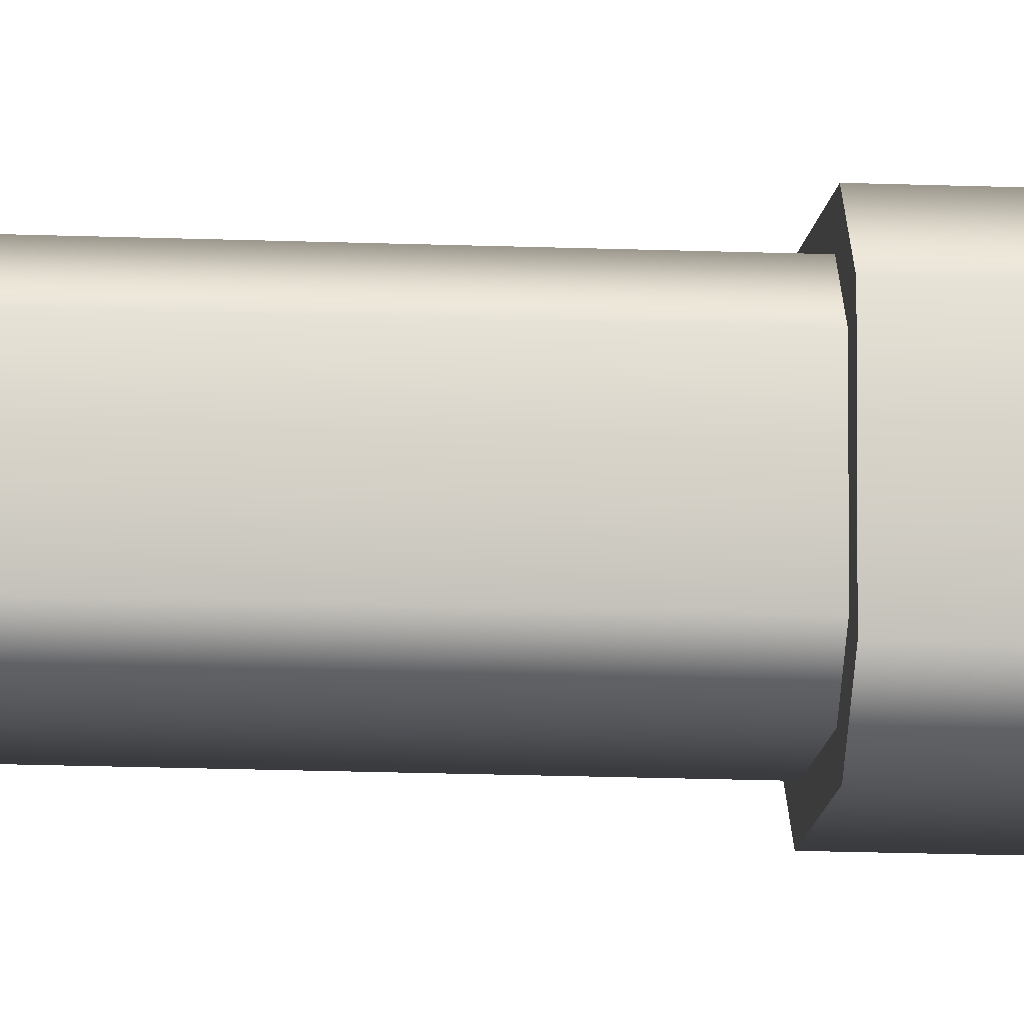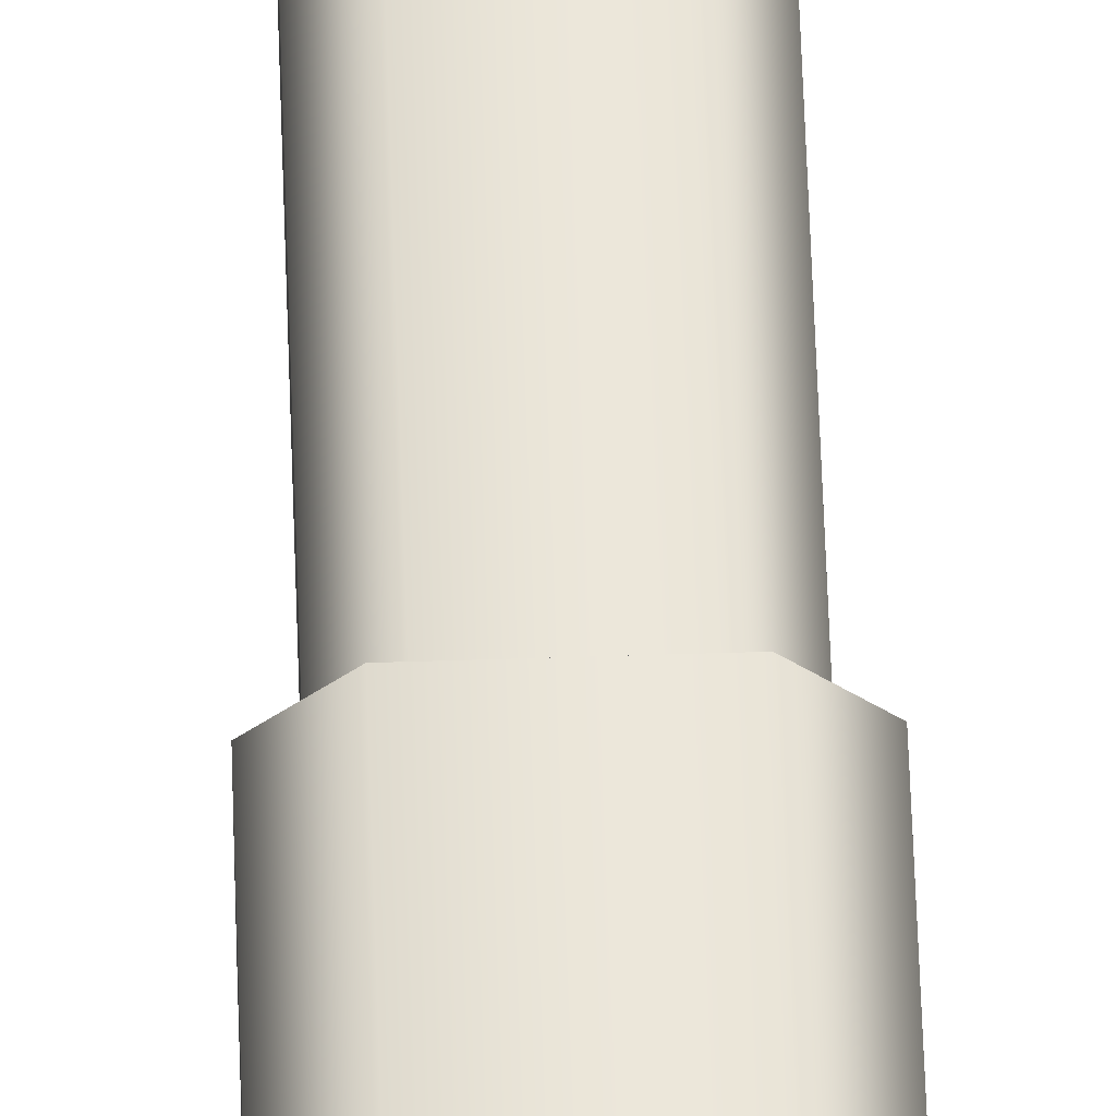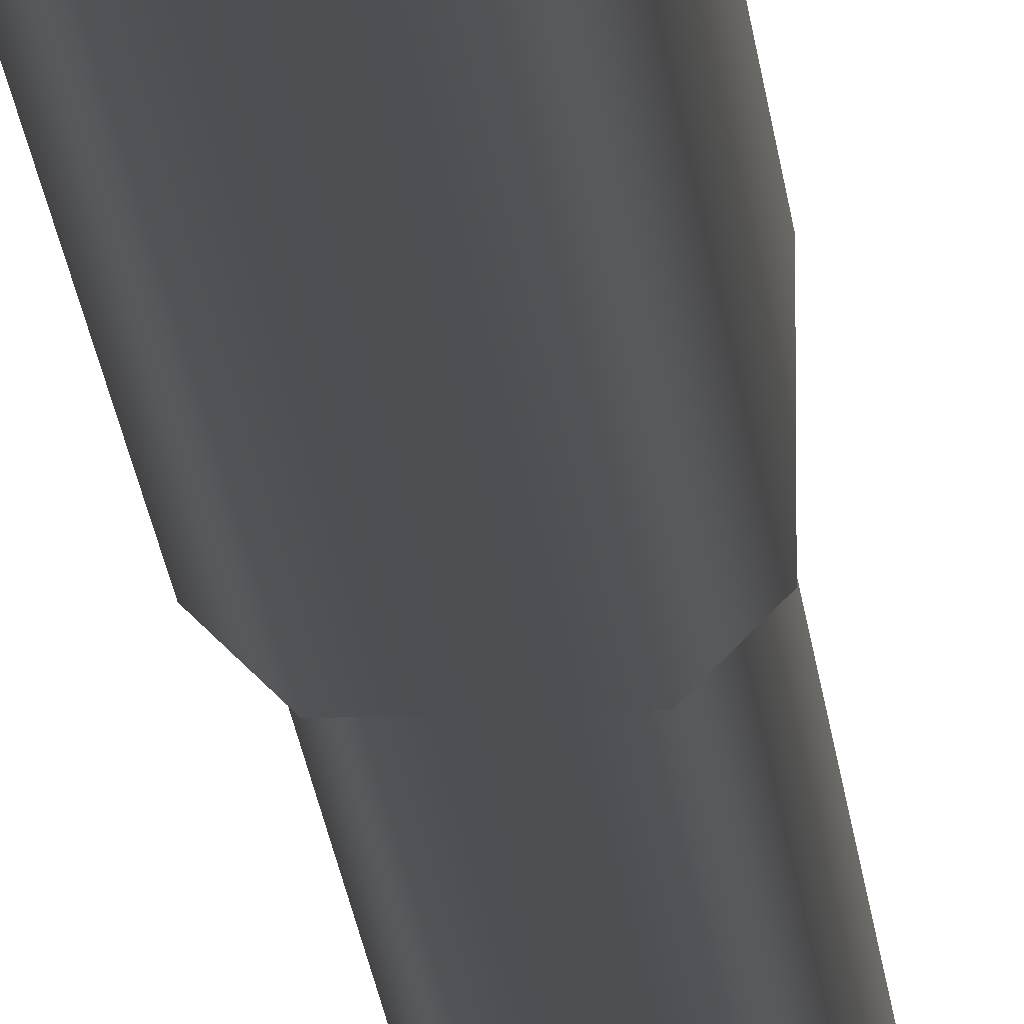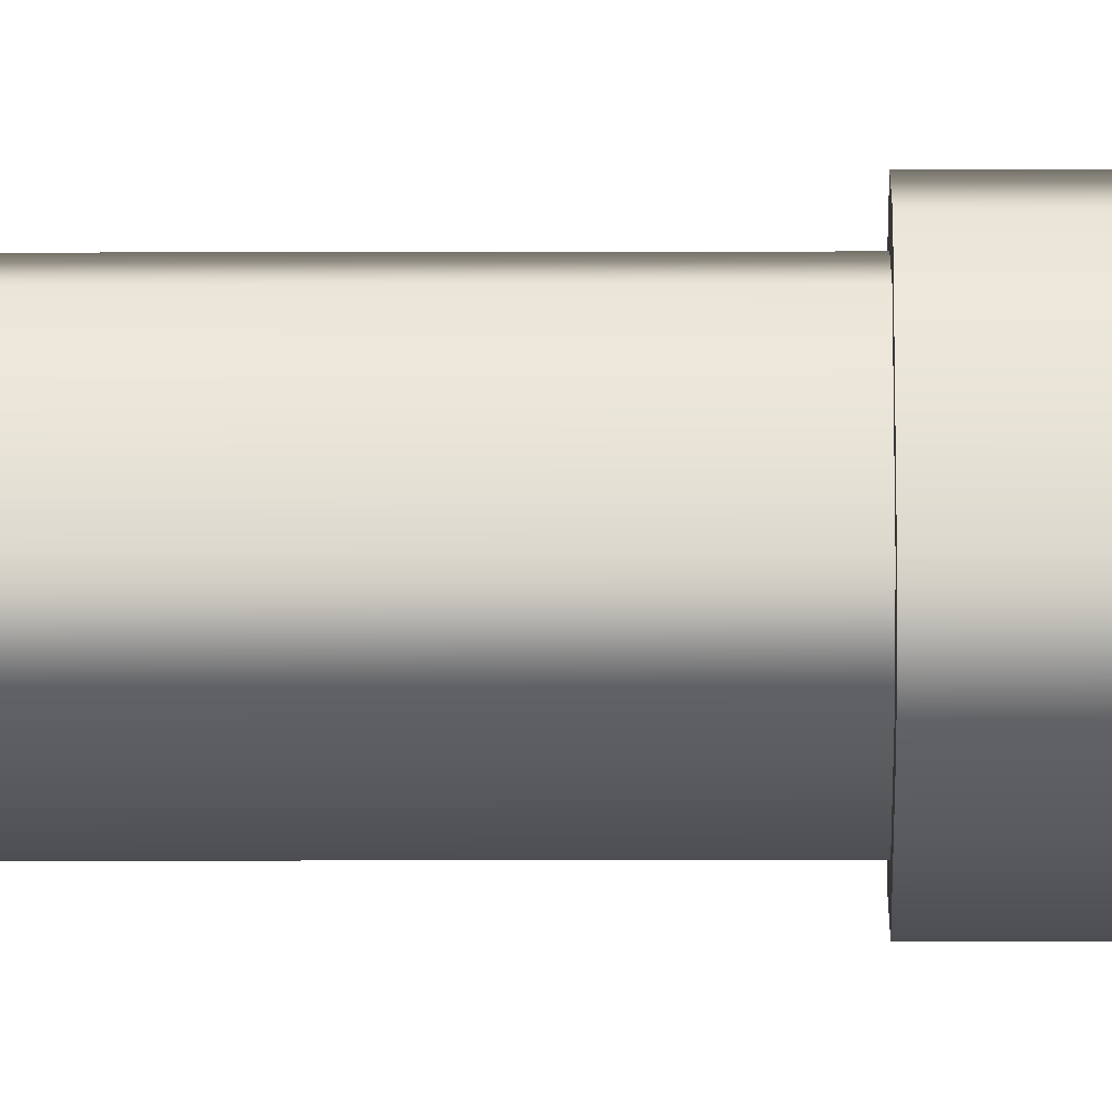
<metadata>
{"format":"obj","ext":"obj","renderer":"f3d","projection":"perspective","resolution":1024,"background":"white","views":[{"elev":-11.4,"azim":83.5,"up":"+Y"},{"elev":56.6,"azim":178.1,"up":"+Y"},{"elev":-17.6,"azim":-175.4,"up":"+Y"},{"elev":58.9,"azim":89.9,"up":"+Y"}]}
</metadata>
<code>
g HardWoodFencePostFlag
v 0.1288 -0.1288 5.864
v 0.215 -0.1288 5.864
v 0.1288 -0.215 5.864
v 0.1288 0.1288 5.864
v 0.1288 0.215 5.864
v 0.215 0.1288 5.864
v 0.1111 -0.1854 2.585
v 0.1111 -0.1854 -0.0149
v -0.1111 -0.1854 -0.0149
v -0.1111 -0.1854 2.585
v 0.1111 -0.1854 2.737
v -0.1111 -0.1854 2.737
v -0.1111 0.1854 2.585
v -0.1111 0.1854 -0.0149
v 0.1111 0.1854 -0.0149
v 0.1111 0.1854 2.585
v -0.1111 0.1854 2.737
v 0.1111 0.1854 2.737
v -0.1288 -0.215 5.732
v -0.215 -0.1288 5.864
v -0.1288 -0.215 5.864
v -0.215 -0.1288 5.732
v -0.215 0.1288 5.732
v -0.215 0.1288 5.864
v -0.1288 0.215 5.864
v -0.1288 0.215 5.732
v -0.1111 0.1854 2.585
v -0.1854 0.1111 -0.0149
v -0.1111 0.1854 -0.0149
v -0.1854 0.1111 2.585
v -0.1111 0.1854 2.737
v -0.1854 0.1111 2.737
v -0.1854 -0.1111 2.737
v -0.1854 -0.1111 2.585
v -0.1854 -0.1111 -0.0149
v -0.1111 -0.1854 -0.0149
v -0.1111 -0.1854 2.585
v -0.1111 -0.1854 2.737
v 0.1288 0.1288 5.864
v 0.215 0.1288 5.864
v 0.215 -0.1288 5.864
v 0.1288 -0.1288 5.864
v -0.1288 0.1288 5.864
v 0.1288 0.215 5.864
v -0.1288 0.215 5.864
v -0.215 0.1288 5.864
v -0.1288 -0.1288 5.864
v -0.215 -0.1288 5.864
v -0.1288 -0.215 5.864
v 0.1288 -0.215 5.864
v 0.1111 -0.1854 2.585
v 0.1854 -0.1111 -0.0149
v 0.1111 -0.1854 -0.0149
v 0.1854 -0.1111 2.585
v 0.1111 -0.1854 2.737
v 0.1854 -0.1111 2.737
v 0.1854 0.1111 2.737
v 0.1854 0.1111 2.585
v 0.1854 0.1111 -0.0149
v 0.1111 0.1854 -0.0149
v 0.1111 0.1854 2.585
v 0.1111 0.1854 2.737
v 0.08758 -0.1462 5.745
v 0.08758 -0.1462 5.012
v -0.08758 -0.1462 5.012
v -0.08758 -0.1462 5.745
v -0.08758 0.1462 5.745
v -0.08758 0.1462 5.012
v 0.08758 0.1462 5.012
v 0.08758 0.1462 5.745
v -0.08758 0.1462 5.745
v -0.1462 0.08758 5.012
v -0.08758 0.1462 5.012
v -0.1462 0.08758 5.745
v -0.1462 -0.08758 5.745
v -0.1462 -0.08758 5.012
v -0.08758 -0.1462 5.012
v -0.08758 -0.1462 5.745
v 0.1462 0.08758 5.745
v 0.08758 0.1462 5.745
v 0.08758 0.1462 5.012
v 0.1462 0.08758 5.012
v 0.1462 -0.08758 5.012
v 0.1462 -0.08758 5.745
v 0.08758 -0.1462 5.745
v 0.08758 -0.1462 5.012
v 0.108 -0.1803 5.012
v -0.08758 -0.1462 4.831
v -0.108 -0.1803 5.012
v 0.08758 -0.1462 4.831
v -0.08758 -0.1462 2.737
v 0.08758 -0.1462 2.737
v -0.108 0.1803 5.012
v 0.08758 0.1462 4.831
v 0.108 0.1803 5.012
v -0.08758 0.1462 4.831
v 0.08758 0.1462 2.737
v -0.08758 0.1462 2.737
v 0.1803 0.108 5.012
v 0.108 0.1803 5.012
v 0.08758 0.1462 4.831
v 0.1462 0.08758 4.831
v 0.08758 0.1462 2.737
v 0.1462 0.08758 2.737
v 0.1462 -0.08758 2.737
v 0.1462 -0.08758 4.831
v 0.1803 -0.108 5.012
v 0.108 -0.1803 5.012
v 0.08758 -0.1462 4.831
v 0.08758 -0.1462 2.737
v -0.08758 -0.1462 4.831
v -0.1803 -0.108 5.012
v -0.108 -0.1803 5.012
v -0.1462 -0.08758 4.831
v -0.08758 -0.1462 2.737
v -0.1462 -0.08758 2.737
v -0.1462 0.08758 2.737
v -0.1462 0.08758 4.831
v -0.1803 0.108 5.012
v -0.108 0.1803 5.012
v -0.08758 0.1462 4.831
v -0.08758 0.1462 2.737
v 0.1288 -0.215 5.864
v 0.215 -0.1288 5.732
v 0.1288 -0.215 5.732
v 0.215 -0.1288 5.864
v 0.215 0.1288 5.864
v 0.215 0.1288 5.732
v 0.1288 0.215 5.732
v 0.1288 0.215 5.864
v -0.1288 0.215 5.864
v -0.1288 0.215 5.732
v 0.1288 0.215 5.732
v 0.1288 0.215 5.864
v 0.1288 -0.215 5.864
v 0.1288 -0.215 5.732
v -0.1288 -0.215 5.732
v -0.1288 -0.215 5.864
v -0.08758 -0.1462 5.745
v -0.215 -0.1288 5.732
v -0.1288 -0.215 5.732
v -0.1462 -0.08758 5.745
v -0.1462 0.08758 5.745
v -0.215 0.1288 5.732
v -0.1288 0.215 5.732
v -0.08758 0.1462 5.745
v 0.1288 -0.215 5.732
v 0.1462 -0.08758 5.745
v 0.08758 -0.1462 5.745
v 0.215 -0.1288 5.732
v 0.215 0.1288 5.732
v 0.1462 0.08758 5.745
v 0.08758 0.1462 5.745
v 0.1288 0.215 5.732
v -0.1288 0.215 5.732
v -0.08758 0.1462 5.745
v 0.08758 0.1462 5.745
v 0.1288 0.215 5.732
v 0.1288 -0.215 5.732
v 0.08758 -0.1462 5.745
v -0.08758 -0.1462 5.745
v -0.1288 -0.215 5.732
v 0.08758 -0.1462 5.012
v 0.1803 -0.108 5.012
v 0.108 -0.1803 5.012
v -0.108 -0.1803 5.012
v 0.1462 -0.08758 5.012
v -0.08758 -0.1462 5.012
v 0.1462 0.08758 5.012
v 0.1803 0.108 5.012
v -0.1462 -0.08758 5.012
v -0.1803 -0.108 5.012
v 0.108 0.1803 5.012
v 0.08758 0.1462 5.012
v -0.1803 0.108 5.012
v -0.1462 0.08758 5.012
v -0.08758 0.1462 5.012
v -0.108 0.1803 5.012
v -0.1111 -0.1854 2.737
v -0.1854 -0.1111 2.737
v -0.1462 -0.08758 2.737
v -0.1854 0.1111 2.737
v -0.08758 -0.1462 2.737
v -0.1462 0.08758 2.737
v 0.08758 -0.1462 2.737
v 0.1111 -0.1854 2.737
v -0.08758 0.1462 2.737
v -0.1111 0.1854 2.737
v 0.1854 -0.1111 2.737
v 0.1462 -0.08758 2.737
v 0.1111 0.1854 2.737
v 0.08758 0.1462 2.737
v 0.1462 0.08758 2.737
v 0.1854 0.1111 2.737
g HardWoodFencePostFlag_0
f 3 2 1
f 6 5 4
f 9 8 7
f 10 9 7
f 10 7 11
f 12 10 11
f 15 14 13
f 16 15 13
f 16 13 17
f 18 16 17
f 21 20 19
f 20 22 19
f 23 22 20
f 24 23 20
f 23 24 25
f 26 23 25
f 29 28 27
f 28 30 27
f 27 30 31
f 30 32 31
f 32 30 33
f 30 28 34
f 30 34 33
f 28 35 34
f 34 35 36
f 37 34 36
f 33 34 37
f 38 33 37
f 41 40 39
f 42 41 39
f 39 43 42
f 39 44 43
f 44 45 43
f 45 46 43
f 43 46 47
f 43 47 42
f 46 48 47
f 47 48 49
f 47 49 42
f 49 50 42
f 53 52 51
f 52 54 51
f 51 54 55
f 54 56 55
f 56 54 57
f 54 52 58
f 54 58 57
f 52 59 58
f 59 60 58
f 60 61 58
f 58 61 57
f 61 62 57
f 65 64 63
f 66 65 63
f 69 68 67
f 70 69 67
f 73 72 71
f 72 74 71
f 74 72 75
f 72 76 75
f 75 76 77
f 78 75 77
f 81 80 79
f 82 81 79
f 83 82 79
f 84 83 79
f 83 84 85
f 86 83 85
f 89 88 87
f 88 90 87
f 88 91 90
f 91 92 90
f 95 94 93
f 94 96 93
f 94 97 96
f 97 98 96
f 101 100 99
f 102 101 99
f 103 101 102
f 104 103 102
f 105 104 102
f 106 102 99
f 106 105 102
f 107 106 99
f 106 107 108
f 109 106 108
f 105 106 109
f 110 105 109
f 113 112 111
f 112 114 111
f 111 114 115
f 114 116 115
f 117 116 114
f 118 114 112
f 118 117 114
f 119 118 112
f 118 119 120
f 121 118 120
f 117 118 121
f 122 117 121
f 125 124 123
f 124 126 123
f 126 124 127
f 124 128 127
f 128 129 127
f 129 130 127
f 133 132 131
f 134 133 131
f 137 136 135
f 138 137 135
f 141 140 139
f 140 142 139
f 143 142 140
f 144 143 140
f 143 144 145
f 146 143 145
f 149 148 147
f 148 150 147
f 150 148 151
f 148 152 151
f 152 153 151
f 153 154 151
f 157 156 155
f 158 157 155
f 161 160 159
f 162 161 159
f 165 164 163
f 166 165 163
f 164 167 163
f 168 166 163
f 167 164 169
f 164 170 169
f 168 171 166
f 171 172 166
f 170 173 169
f 173 174 169
f 175 172 171
f 176 175 171
f 174 173 177
f 175 176 177
f 173 178 177
f 178 175 177
f 181 180 179
f 182 180 181
f 183 181 179
f 184 182 181
f 183 179 185
f 179 186 185
f 182 184 187
f 188 182 187
f 186 189 185
f 189 190 185
f 191 188 187
f 192 191 187
f 190 189 193
f 191 192 193
f 189 194 193
f 194 191 193

</code>
